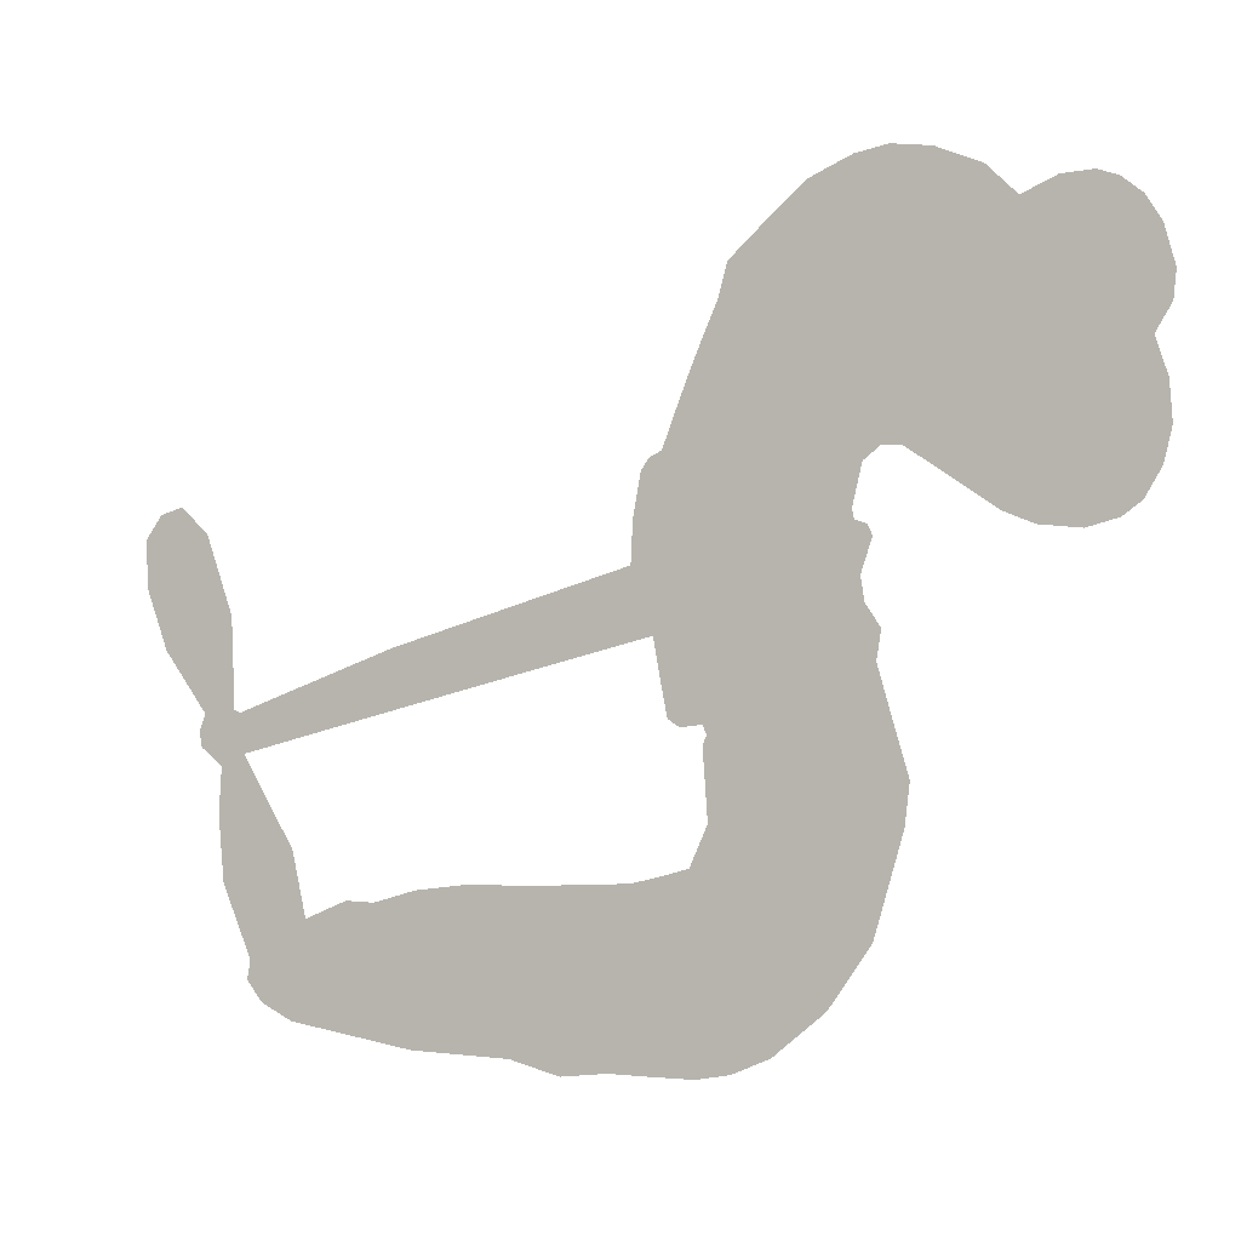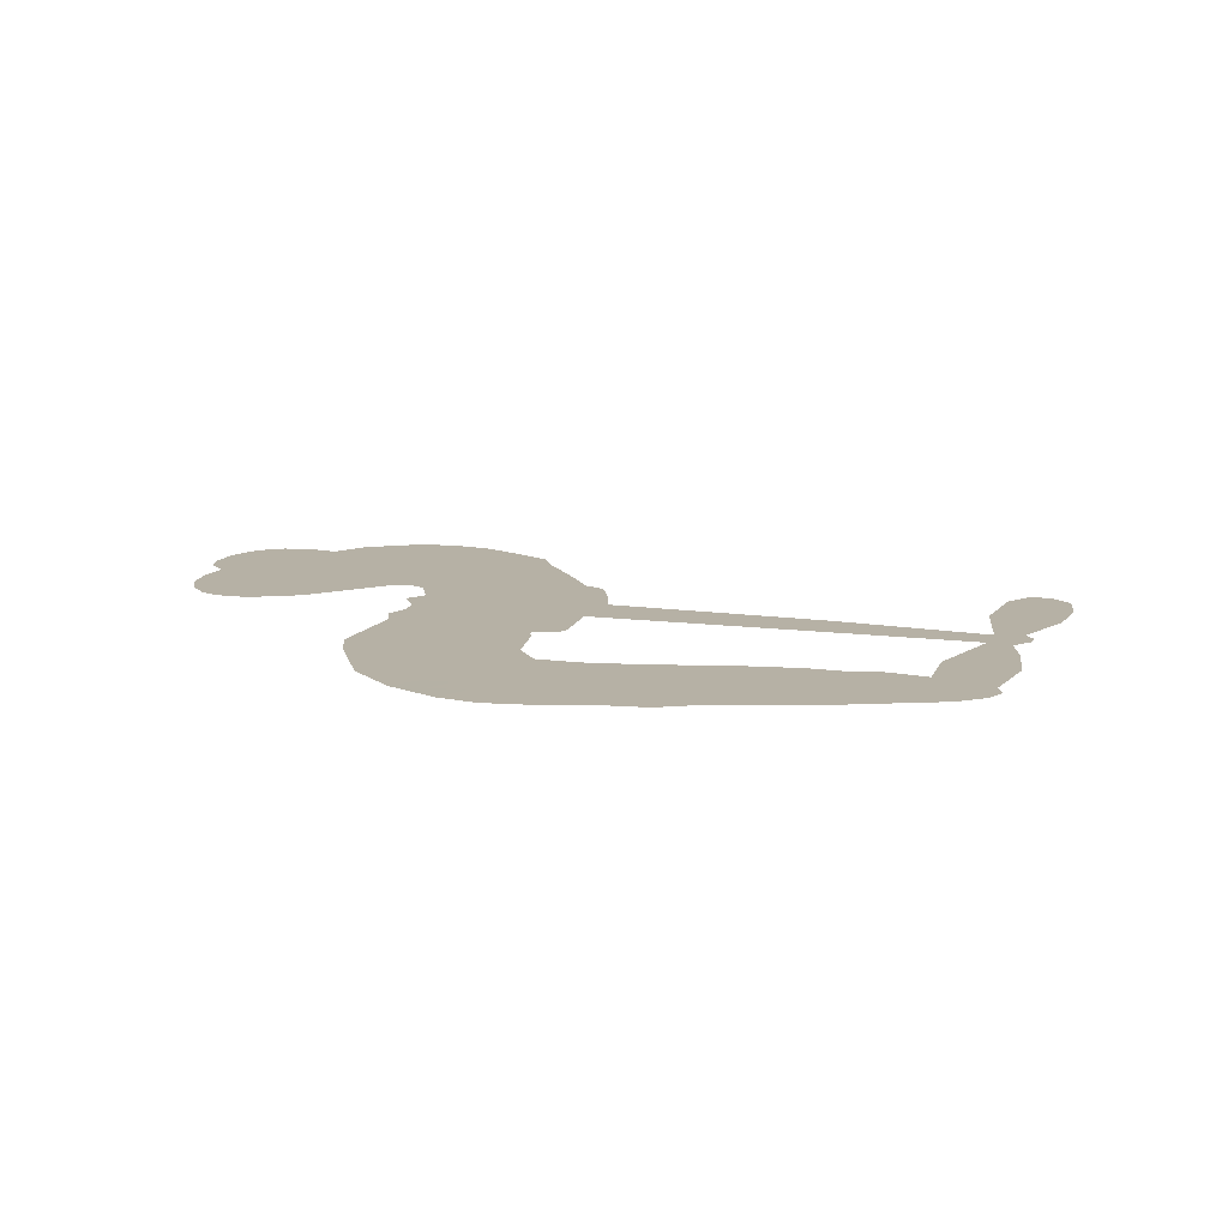
<metadata>
{"format":"obj","ext":"obj","renderer":"f3d","projection":"perspective","resolution":1024,"background":"white","views":[{"elev":-3.0,"azim":-156.0,"up":"+Y"},{"elev":12.0,"azim":3.5,"up":"+Z"}]}
</metadata>
<code>
v -2283 862.5 0.2257
v -2280 913.2 0.2142
v -2264 961.4 0.1893
v -2285 996.2 0.1564
v -2289 1032 0.1258
v -2275 1083 0
v -2254 1116 0.102
v -2228 1138 0.135
v -2201 1147 0.1547
v -2160 1145 0.1819
v -2115 1126 0.2241
v -2075 1165 0.2597
v -2015 1190 0.2811
v -1964 1197 0.2947
v -1921 1189 0.3046
v -1866 1165 0.3194
v -1767 1078 0.357
v -1755 1036 0.3705
v -1684 861.5 0.4716
v -1667 853.4 0.486
v -1657 837.8 0.5
v -1644 728.4 0.5272
v -1327 636.6 0.6118
v -1115 560.6 0.6795
v -1106 563.6 0.6864
v -1101 680.9 0.7179
v -1065 784.2 0.7338
v -1027 819.7 0.7382
v -996.5 810.9 0.741
v -973.9 778.9 0.75
v -978 716 0.73
v -1006 639.5 0.7164
v -1064 559.2 0.6913
v -1056 537.6 0.6867
v -1059 517.8 0.6845
v -1088 494.1 0.6806
v -1085 434.5 0.6797
v -1092 349.8 0.6797
v -1136 245.3 0.6797
v -1162 229.4 0.6797
v -1186 234.2 0.6797
v -1207 267.1 0.6797
v -1210 306.9 0.6797
v -1191 391.8 0.6797
v -1121 509.3 0.6784
v -1673 645.5 0.5463
v -1691 548.9 0.5748
v -1706 538.7 0.5774
v -1735 542 0.5876
v -1740 530.1 0.6008
v -1734 517.8 0.6103
v -1741 427.9 0.669
v -1718 376.3 0.7013
v -1644 357.9 0.6935
v -1428 352.9 0.5832
v -1362 345.2 0.546
v -1305 329.3 0.5055
v -1266 330.9 0.4795
v -1158 286 0.3786
v -1132 256.7 0.324
v -1128 230.8 0.25
v -1149 203.9 0.3476
v -1191 182.5 0.4048
v -1356 154.2 0.5381
v -1487 149 0.6229
v -1553 131.1 0.662
v -1614 137.5 0.6969
v -1725 135.3 0.7854
v -1768 142.7 0.8353
v -1818 163.5 1
v -1885 218.5 0.7852
v -1940 296.6 0.7241
v -1978 426 0.6592
v -1984 478 0.64
v -1946 611.4 0.5732
v -1952 648.5 0.5548
v -1932 678.6 0.5366
v -1927 709.2 0.5138
v -1942 752.9 0.488
v -1936 766.7 0.4836
v -1920 772.3 0.475
v -1917 785 0.4601
v -1930 838.2 0.3966
v -1952 855 0.3579
v -1978 853.4 0.3262
v -2092 775.5 0.2586
v -2131 759.4 0.2511
v -2185 753.3 0.2439
v -2226 764.1 0.2394
v -2250 781.7 0.2368
v -2272 818.7 0.2319
v -1397 577.8 0.5994
v -1105 546.6 0.682
v -1896 774.7 0.4707
v -1755 544.2 0.5938
v -1738 472.7 0.6381
v -1921 751.8 0.4874
v -1685 828.9 0.4858
v -1681 596.1 0.5622
v -1259 543.7 0.6359
v -1086 556.1 0.688
v -1190 526.6 0.6569
v -1155 518 0.6682
v -1934 731.1 0.4976
v -1741 568.9 0.5788
v -1104 622.2 0.7066
v -1084 528.5 0.6836
v -1084 592 0.6984
v -1165 238.1 0.3594
v -1167 266.7 0.6797
v -1887 818.5 0.4356
v -1756 512.3 0.6142
v -1907 728.6 0.5014
v -2207 815.8 0.2382
v -2198 1095 0.1552
v -1967 902.5 0.3324
v -1647 781.5 0.5019
v -1714 566.5 0.574
v -1221 598.7 0.6416
v -1168 579.7 0.6585
v -1787 582.1 0.5787
v -1738 854 0.4567
v -1888 688.2 0.5268
v -1909 886.6 0.378
v -1721 611.8 0.5604
v -1133 537.7 0.6737
v -1808 527.6 0.6088
v -1163 548.5 0.6633
v -1194 559.5 0.6528
v -1905 638.2 0.5563
v -1283 263.3 0.4835
v -1156 450.6 0.6798
v -1023 777.2 0.7367
v -1035 599.3 0.7065
v -1114 297.6 0.6797
v -2224 1022 0.1614
v -1224 535.1 0.6462
v -1284 299.4 0.4878
v -1120 469 0.6796
v -1349 278.7 0.5314
v -1212 308.6 0.436
v -1245 282.9 0.4558
v -1957 1121 0.2996
v -1735 214.3 0.7746
v -2239 850.2 0.2303
v -2138 830.3 0.2508
v -2236 1081 0.111
v -1815 783.6 0.4757
v -1803 455.6 0.6496
v -1083 732.5 0.7265
v -1064 626.5 0.709
v -2249 995.1 0.1686
v -2198 952.7 0.2103
v -2214 986.4 0.189
v -2146 999.2 0.2197
v -2183 1016 0.1922
v -1273 168.5 0.4788
v -1203 263.6 0.4135
v -1949 1160 0.2993
v -1834 1041 0.3529
v -1741 173.6 0.8021
v -2124 795.9 0.2536
v -2035 814.9 0.2803
v -2167 798 0.2454
v -1856 790.7 0.4638
v -1768 452.9 0.6517
v -1790 394.8 0.6851
v -2177 981.5 0.2092
v -2139 931.2 0.2398
v -2137 1064 0.2106
v -2197 1054 0.1665
v -1996 1148 0.2852
v -1905 1132 0.3145
v -1794 1049 0.3597
v -1670 136.1 0.7377
v -1785 202.3 0.8371
v -1863 743.2 0.4939
v -1824 863 0.4282
v -2153 1033 0.2071
v -2100 1028 0.2406
v -1816 1123 0.3381
v -1896 853.3 0.4059
v -1708 188.7 0.7629
v -1672 245.8 0.7213
v -1849 831.6 0.4387
v -1824 1081 0.3449
v -1719 950.6 0.4135
v -1867 872.9 0.4069
v -1861 1112 0.329
v -1868 954.2 0.3697
v -1794 973.3 0.3864
v -1879 914.2 0.3811
v -1783 1010 0.3747
v -1825 917.9 0.4007
v -1929 950.3 0.3427
v -1737 993.7 0.3907
v -1913 920.4 0.3617
v -1756 960.8 0.4009
v -1784 929.5 0.408
v -1743 918.3 0.4239
v -1770 886.5 0.4322
v -1701 906.5 0.4395
v -1782 840.4 0.4521
v -1726 885.8 0.4445
v -1941 884.9 0.3566
v -1785 549.7 0.5947
v -1816 562.4 0.5908
v -1832 626.4 0.5591
v -1870 528 0.6117
v -997.4 748.8 0.7369
v -1039 736.7 0.7299
v -1057 694.5 0.722
v -2183 871.1 0.2361
v -2175 834.5 0.2418
v -1732 756.7 0.5029
v -2236 925 0.211
v -2034 890.3 0.2908
v -1753 390.9 0.6893
v -1778 323.9 0.7251
v -1747 349.7 0.7096
v -1781 359.9 0.705
v -1845 359.4 0.7037
v -1813 339.3 0.7171
v -1723 288.2 0.7315
v -1863 290.6 0.7473
v -1745 315.1 0.7248
v -1774 268.2 0.7615
v -1699 330.3 0.71
v -1845 322.2 0.7274
v -1959 361.3 0.6901
v -1818 283.9 0.7569
v -2153 1104 0.1933
v -2169 1074 0.1846
v -2036 1155 0.2717
v -2068 1119 0.2538
v -2024 1115 0.2745
v -2054 1065 0.2617
v -1894 1178 0.3118
v -1918 1160 0.3078
v -1786 170.2 0.8842
v -1835 211.5 0.8518
v -2099 972.2 0.2505
v -1841 1144 0.3281
v -1915 1054 0.3236
v -1865 652.5 0.5464
v -1873 604.7 0.5721
v -1805 700.7 0.5222
v -1846 693.3 0.5242
v -1823 665.1 0.5395
v -1783 636.1 0.5533
v -1911 461.1 0.6463
v -1071 661.5 0.7155
v -1034 665.1 0.7185
v -992 677.7 0.7232
v -1015 707.8 0.7269
v -2206 848.8 0.2347
v -2219 887.6 0.2253
v -2186 912.9 0.2266
v -1683 753.1 0.5093
v -1744 804.4 0.4783
v -2232 958.2 0.1974
v -1998 883.5 0.3121
v -2006 931.5 0.3038
v -2007 834.3 0.2987
v -2085 832.3 0.2655
v -2040 852.7 0.2851
v -2077 877.1 0.2703
v -2068 930.1 0.2714
v -1766 232.7 0.7878
v -1734 252.1 0.7543
v -1806 243.6 0.7952
v -1847 251.6 0.7847
v -1678 290.3 0.7124
v -1536 354 0.6428
v -1661 324.1 0.7002
v -1635 290.8 0.6932
v -1590 355.5 0.6703
v -1628 248 0.6962
v -1648 212.1 0.7136
v -1557 280.7 0.6548
v -1622 326.8 0.6848
v -1683 213.1 0.7373
v -1629 175.4 0.7058
v -1598 274.4 0.6767
v -1581 314.7 0.666
v -1580 171.4 0.6752
v -1542 316.1 0.6458
v -1569 225.9 0.6647
v -1485 273.5 0.6146
v -1607 214.3 0.6883
v -1482 353.2 0.6131
v -1520 286.9 0.6342
v -1532 247.5 0.6426
v -1488 313.4 0.6166
v -1522 193.2 0.6397
v -1435 298.9 0.5857
v -1681 366.5 0.7027
v -2098 1086 0.2353
v -2115 999.1 0.2374
v -2132 970 0.2343
v -2082 1001 0.2548
v -2065 1032 0.2592
v -2060 969.4 0.2708
v -2001 1032 0.2913
v -2045 1003 0.2734
v -2016 972.8 0.2928
v -1973 961.7 0.3173
v -1958 933.5 0.3315
v -1937 1004 0.3253
v -1985 997.6 0.3044
v -1898 1091 0.3226
v -1938 1086 0.3098
v -1873 1057 0.337
v -1988 1083 0.291
v -1960 1049 0.3071
v -1890 1014 0.3424
v -1841 589 0.5786
v -1871 566.4 0.5919
v -1965 544.2 0.6113
v -1912 582.2 0.5866
v -1955 577.6 0.5936
v -1931 552.3 0.6036
v -1938 502.3 0.628
v -1805 610 0.5663
v -1758 608 0.5645
v -1741 653.7 0.5454
v -1950 455.9 0.6483
v -1888 340.8 0.7103
v -2255 885.8 0.2217
v -1684 790.9 0.4951
v -1782 802.1 0.472
v -1814 822.7 0.4535
v -1780 754.9 0.4968
v -1717 822.5 0.4769
v -2064 795.1 0.2675
v -2037 922 0.2876
v -2103 936.2 0.2543
v -2117 894.1 0.2533
v -2154 895.3 0.2406
v -1544 164.9 0.6543
v -1489 227.2 0.6182
v -2086 1057 0.2449
v -2023 1081 0.2761
v -1907 980.1 0.3446
v -1899 500.2 0.6271
v -1856 466 0.6437
v -1975 511.1 0.6271
v -1707 648.5 0.5475
v -1677 693.3 0.5353
v -1771 679.3 0.5342
v -1725 704.3 0.5264
v -1716 783.7 0.4925
v -1820 740.1 0.4999
v -2112 857.2 0.2572
v -1480 188.2 0.6153
v -1421 151.5 0.5793
v -1416 221.5 0.5739
v -1454 150.2 0.6006
v -1439 187 0.5895
v -1396 185 0.5625
v -1453 219.9 0.5968
v -1435 257.7 0.5858
v -1360 226 0.538
v -1394 278.2 0.561
v -1372 308.8 0.5482
v -1336 311.5 0.525
v -1395 349 0.5649
v -1535 611.8 0.5668
v -1486 682.6 0.5732
v -1692 721.9 0.5228
v -1761 720.1 0.5162
v -1359 190 0.5385
v -1308 209.4 0.5021
v -1314 161.4 0.5102
v -1243 233.9 0.4493
v -1405 316.8 0.569
v -1604 628.7 0.5522
v -1278 228.7 0.4787
v -1232 175.5 0.4437
v -1256 201.3 0.4618
v -1216 208.5 0.4252
v -1565 705.5 0.5547
v -1645 696.4 0.5374
v -1605 717 0.5441
v -1161 316.5 0.6797
v -1127 333.5 0.6797
v -1133 391.1 0.6797
v -1200 349.4 0.6797
v -1160 357.7 0.6797
v -2253 1047 0.1157
v -1790 493.1 0.6274
v -1828 492.7 0.6288
v -1829 957.3 0.3826
v -1829 998.9 0.3671
v -1804 889.3 0.4213
v -1912 257.5 0.7518
v -1901 294.6 0.7348
v -1455 328.7 0.5978
v -1924 405.4 0.6725
v -1882 387.5 0.685
v -1837 410.1 0.6748
v -1891 426.5 0.6639
v -1808 422.5 0.6685
v -1860 433 0.6614
v -1389 244.6 0.5572
v -1321 247.9 0.5116
v -1314 281.2 0.5075
v -1596 672.9 0.5506
v -1638 637.1 0.5468
v -1563 644.3 0.5592
v -1525 694.1 0.564
v -1466 594.8 0.5828
v -1522 652 0.5674
v -1500 603.3 0.5747
v -1406 659.7 0.5922
v -1473 639.3 0.5786
v -1432 623.3 0.5888
v -1446 671.2 0.5826
v -1431 586.3 0.591
v -1088 392.2 0.6797
v -1123 428.9 0.6797
v -1173 421.2 0.6797
v -1863 988.9 0.3594
v -1968 393.7 0.6737
v -1920 365.1 0.6931
v -1949 328.9 0.7075
v -1917 324.4 0.7149
v -1628 668.4 0.545
v -1274 617.7 0.6259
v -1257 582.7 0.6334
v -1328 560.8 0.6169
v -1293 552.3 0.6262
v -1302 590.3 0.6213
v -1342 598.8 0.6111
v -1367 648.1 0.6019
v -1392 617.5 0.5981
v -1666 181.5 0.7309
v -1698 156.1 0.7601
f 112 206 391
f 186 160 174
f 75 130 76
f 203 122 201
f 105 121 206
f 45 107 93
f 51 50 112
f 123 78 77
f 89 88 114
f 125 118 99
f 1 91 145
f 162 164 87
f 25 108 106
f 43 42 110
f 80 79 97
f 126 93 24
f 58 138 142
f 179 299 180
f 128 129 102
f 105 125 325
f 52 166 167
f 143 159 172
f 240 176 70
f 142 138 131
f 176 240 161
f 223 231 219
f 59 158 109
f 95 112 50
f 117 21 98
f 113 94 97
f 97 104 113
f 104 78 113
f 349 383 22
f 166 112 391
f 105 95 49
f 74 73 327
f 51 112 96
f 82 94 111
f 107 34 101
f 52 218 53
f 323 345 322
f 203 260 122
f 90 89 114
f 167 221 218
f 145 256 257
f 91 90 114
f 298 232 170
f 98 19 334
f 282 183 437
f 77 76 130
f 4 3 152
f 152 5 4
f 56 365 366
f 45 126 103
f 115 9 8
f 8 7 147
f 45 139 36
f 106 151 252
f 147 7 6
f 381 158 375
f 114 145 91
f 246 208 245
f 136 154 156
f 10 9 115
f 19 122 334
f 205 83 124
f 17 174 18
f 84 205 116
f 165 111 94
f 182 83 111
f 162 146 164
f 239 15 159
f 206 207 127
f 129 137 102
f 236 234 235
f 350 250 326
f 172 159 14
f 180 302 342
f 126 45 93
f 322 318 320
f 239 238 15
f 211 150 212
f 5 152 390
f 136 152 154
f 25 93 101
f 31 30 210
f 107 45 36
f 124 192 197
f 161 183 144
f 119 430 137
f 120 119 129
f 296 364 376
f 359 361 355
f 287 274 285
f 363 373 406
f 276 285 281
f 50 49 95
f 53 218 220
f 275 54 297
f 49 48 118
f 126 128 103
f 274 287 294
f 58 57 138
f 78 123 113
f 407 406 131
f 118 105 49
f 375 158 142
f 68 161 69
f 61 109 62
f 421 139 132
f 109 60 59
f 166 52 96
f 423 394 160
f 60 109 61
f 348 349 351
f 85 84 116
f 141 58 142
f 162 87 86
f 43 110 385
f 134 32 151
f 386 385 135
f 110 42 41
f 110 135 385
f 102 103 128
f 57 366 407
f 40 110 41
f 40 39 110
f 421 387 420
f 119 137 129
f 141 158 59
f 37 36 139
f 105 206 95
f 47 118 48
f 94 81 97
f 95 206 112
f 430 433 432
f 432 100 430
f 413 416 369
f 82 81 94
f 177 165 94
f 98 20 19
f 98 21 20
f 97 79 104
f 63 62 109
f 108 151 106
f 117 330 259
f 210 133 211
f 93 107 101
f 83 82 111
f 259 22 117
f 348 99 46
f 47 99 118
f 24 93 25
f 132 139 45
f 35 34 107
f 126 24 128
f 101 34 33
f 118 125 105
f 130 123 77
f 115 8 147
f 128 24 120
f 108 101 33
f 27 133 28
f 108 33 134
f 255 253 254
f 185 111 165
f 28 133 29
f 133 30 29
f 129 128 120
f 110 39 135
f 159 15 14
f 145 114 256
f 193 160 394
f 101 108 25
f 389 388 385
f 36 35 107
f 168 154 153
f 81 80 97
f 372 373 363
f 151 108 134
f 214 114 164
f 145 257 329
f 163 265 335
f 179 233 171
f 390 6 5
f 147 390 171
f 113 123 177
f 177 123 248
f 209 346 392
f 397 396 225
f 261 154 152
f 27 150 211
f 253 252 151
f 152 136 390
f 3 2 216
f 168 169 300
f 261 152 3
f 168 156 154
f 261 153 154
f 234 236 172
f 179 156 155
f 147 171 115
f 64 374 372
f 375 380 381
f 141 142 158
f 142 131 375
f 172 14 13
f 143 173 239
f 308 205 197
f 196 198 187
f 283 175 67
f 161 144 176
f 264 266 163
f 214 146 213
f 85 262 264
f 262 85 116
f 114 88 164
f 87 164 88
f 177 94 113
f 332 148 331
f 112 166 96
f 166 149 403
f 346 209 345
f 223 219 221
f 169 168 153
f 155 156 168
f 265 162 86
f 162 265 146
f 179 180 170
f 11 10 232
f 136 156 171
f 171 156 179
f 12 234 13
f 172 13 234
f 173 311 189
f 189 311 313
f 16 173 189
f 200 198 199
f 288 280 284
f 183 282 144
f 270 184 224
f 70 176 241
f 245 248 123
f 148 165 177
f 188 194 192
f 188 182 185
f 179 155 299
f 179 170 233
f 299 300 242
f 301 302 180
f 188 192 124
f 17 181 186
f 83 182 124
f 438 161 68
f 437 283 279
f 288 290 286
f 220 226 228
f 332 165 148
f 188 185 178
f 17 186 174
f 189 186 181
f 174 193 18
f 185 182 111
f 202 187 200
f 182 188 124
f 16 189 243
f 311 173 312
f 189 313 186
f 194 190 192
f 18 193 196
f 194 188 178
f 190 195 197
f 160 193 174
f 198 196 193
f 122 204 201
f 393 194 199
f 160 313 316
f 304 314 343
f 190 197 192
f 198 193 191
f 197 195 308
f 199 191 393
f 198 191 199
f 395 194 178
f 198 200 187
f 201 200 199
f 204 19 202
f 395 199 194
f 201 395 203
f 332 178 185
f 204 202 200
f 260 331 333
f 201 204 200
f 19 204 122
f 83 205 84
f 197 205 124
f 207 206 121
f 206 127 391
f 324 317 207
f 130 320 246
f 250 350 249
f 123 130 245
f 127 207 209
f 207 121 324
f 30 133 210
f 133 27 211
f 150 26 212
f 210 211 255
f 252 212 26
f 253 255 212
f 146 354 339
f 258 153 216
f 146 214 164
f 256 214 213
f 353 247 333
f 348 46 349
f 2 1 329
f 216 257 258
f 307 263 308
f 354 267 338
f 52 167 218
f 221 220 218
f 221 167 223
f 269 270 227
f 219 226 220
f 53 220 228
f 167 222 223
f 219 220 221
f 402 400 404
f 328 225 229
f 222 229 223
f 269 227 271
f 226 227 224
f 224 273 228
f 397 72 396
f 71 70 241
f 227 226 219
f 226 224 228
f 223 229 231
f 144 269 176
f 273 224 184
f 297 53 228
f 399 251 327
f 231 229 225
f 400 402 399
f 426 427 425
f 71 241 272
f 219 231 227
f 10 115 232
f 233 115 171
f 170 232 233
f 115 233 232
f 11 235 12
f 234 12 235
f 11 232 298
f 236 143 172
f 235 11 298
f 235 237 343
f 299 301 180
f 237 302 304
f 143 239 159
f 173 16 238
f 173 238 239
f 70 69 240
f 161 240 69
f 176 269 271
f 271 231 272
f 338 268 337
f 262 263 217
f 314 312 143
f 189 181 243
f 316 313 244
f 246 245 130
f 249 248 245
f 319 322 321
f 318 207 317
f 250 249 208
f 215 260 333
f 249 245 208
f 248 247 353
f 250 208 324
f 247 248 249
f 325 250 324
f 325 326 250
f 230 399 424
f 400 222 401
f 106 252 26
f 253 151 32
f 255 254 31
f 212 252 253
f 210 255 31
f 253 32 254
f 212 255 211
f 214 256 114
f 257 256 213
f 257 213 258
f 216 2 329
f 339 258 213
f 169 153 258
f 330 117 98
f 326 351 350
f 331 260 203
f 259 330 352
f 3 216 261
f 153 261 216
f 263 262 116
f 266 264 262
f 310 304 305
f 301 242 303
f 265 266 267
f 266 262 217
f 267 266 217
f 265 163 266
f 268 267 217
f 268 338 267
f 263 336 217
f 268 303 337
f 270 269 144
f 227 231 271
f 270 144 282
f 227 270 224
f 272 231 225
f 176 271 241
f 272 225 396
f 241 271 272
f 184 278 276
f 228 273 275
f 276 284 285
f 285 274 277
f 273 276 275
f 284 276 278
f 184 276 273
f 54 275 281
f 175 283 437
f 276 281 275
f 279 184 282
f 278 184 279
f 437 279 282
f 290 288 284
f 376 398 296
f 277 54 281
f 282 184 270
f 438 183 161
f 66 286 67
f 67 286 283
f 279 290 278
f 284 280 285
f 285 280 287
f 277 281 285
f 340 65 295
f 278 290 284
f 292 287 280
f 294 287 292
f 340 286 66
f 341 293 295
f 292 280 293
f 358 359 355
f 279 283 290
f 286 290 283
f 293 280 288
f 291 294 398
f 294 292 289
f 295 293 288
f 289 292 293
f 294 289 296
f 294 291 274
f 340 288 286
f 293 341 289
f 361 362 341
f 365 376 364
f 342 170 180
f 275 297 228
f 237 235 298
f 300 299 155
f 301 299 242
f 168 300 155
f 337 300 169
f 242 337 303
f 342 302 237
f 305 301 303
f 311 312 244
f 336 303 268
f 307 310 306
f 301 305 302
f 305 303 306
f 303 336 306
f 304 302 305
f 307 306 263
f 305 306 310
f 308 263 116
f 307 195 309
f 308 116 205
f 195 307 308
f 309 344 316
f 309 244 315
f 307 309 310
f 315 310 309
f 312 173 143
f 313 311 244
f 314 143 236
f 315 312 314
f 244 309 316
f 186 313 160
f 343 314 236
f 315 314 304
f 315 304 310
f 244 312 315
f 344 309 195
f 393 394 423
f 208 246 317
f 318 317 246
f 75 320 130
f 207 318 209
f 323 251 345
f 320 318 246
f 320 321 322
f 322 319 323
f 320 75 321
f 318 322 209
f 347 74 323
f 327 323 74
f 317 324 208
f 325 324 121
f 105 325 121
f 326 325 125
f 348 326 125
f 350 247 249
f 230 425 399
f 323 327 251
f 427 397 328
f 73 399 327
f 145 329 1
f 216 329 257
f 334 330 98
f 215 352 260
f 332 331 203
f 331 148 333
f 178 332 203
f 332 185 165
f 353 333 148
f 371 247 350
f 122 260 334
f 334 260 352
f 336 263 306
f 265 86 335
f 268 217 336
f 300 337 242
f 337 169 338
f 169 258 339
f 265 354 146
f 146 339 213
f 169 339 338
f 65 340 66
f 288 340 295
f 65 355 295
f 341 295 355
f 237 298 342
f 170 342 298
f 235 343 236
f 304 343 237
f 195 190 344
f 423 344 190
f 346 345 251
f 322 345 209
f 399 425 400
f 391 392 149
f 99 348 125
f 323 319 347
f 413 410 368
f 259 370 22
f 215 351 370
f 326 348 351
f 371 333 247
f 370 351 349
f 371 215 333
f 259 352 215
f 334 352 330
f 148 177 353
f 248 353 177
f 267 354 265
f 339 354 338
f 360 363 357
f 289 341 362
f 357 359 360
f 358 356 359
f 364 140 365
f 360 359 356
f 355 65 358
f 361 359 357
f 356 64 360
f 364 405 140
f 361 357 362
f 355 361 341
f 357 363 405
f 289 362 296
f 360 64 372
f 374 157 373
f 296 362 364
f 362 357 405
f 366 365 140
f 398 376 55
f 366 140 407
f 56 366 57
f 417 415 418
f 365 56 367
f 428 384 383
f 22 370 349
f 215 370 259
f 350 351 371
f 215 371 351
f 373 157 380
f 363 360 372
f 378 375 131
f 373 378 406
f 372 374 373
f 381 380 379
f 365 367 376
f 55 376 367
f 377 410 408
f 46 383 349
f 406 378 131
f 373 380 378
f 63 381 379
f 380 375 378
f 157 379 380
f 63 109 381
f 158 381 109
f 408 382 384
f 22 383 384
f 386 135 38
f 377 408 428
f 428 46 409
f 385 386 389
f 387 386 38
f 389 44 388
f 421 420 37
f 422 44 387
f 386 387 389
f 43 385 388
f 44 389 387
f 171 390 136
f 6 390 147
f 392 391 127
f 166 391 149
f 209 392 127
f 149 392 346
f 394 393 191
f 190 194 393
f 193 394 191
f 423 160 316
f 203 395 178
f 199 395 201
f 272 396 71
f 222 328 229
f 328 397 225
f 291 398 55
f 294 296 398
f 400 328 222
f 401 222 167
f 399 402 251
f 167 403 401
f 404 149 346
f 404 400 401
f 346 251 402
f 166 403 167
f 404 403 149
f 404 401 403
f 346 402 404
f 140 405 363
f 362 405 364
f 407 131 138
f 363 406 140
f 407 138 57
f 140 406 407
f 410 377 368
f 413 411 410
f 428 408 384
f 382 408 410
f 413 414 416
f 382 410 411
f 369 411 413
f 416 414 412
f 436 434 435
f 413 368 414
f 417 416 412
f 92 436 419
f 418 369 416
f 417 419 436
f 139 421 37
f 417 418 416
f 417 412 419
f 387 38 420
f 422 421 132
f 344 423 316
f 421 422 387
f 393 423 190
f 72 397 427
f 399 73 424
f 400 425 328
f 425 427 328
f 425 230 426
f 72 427 426
f 46 428 383
f 377 428 409
f 119 429 430
f 137 430 100
f 432 433 431
f 429 23 433
f 434 431 433
f 433 430 429
f 434 433 23
f 415 417 436
f 92 431 434
f 434 436 92
f 434 23 435
f 415 436 435
f 437 183 438
f 68 175 438
f 437 438 175

</code>
